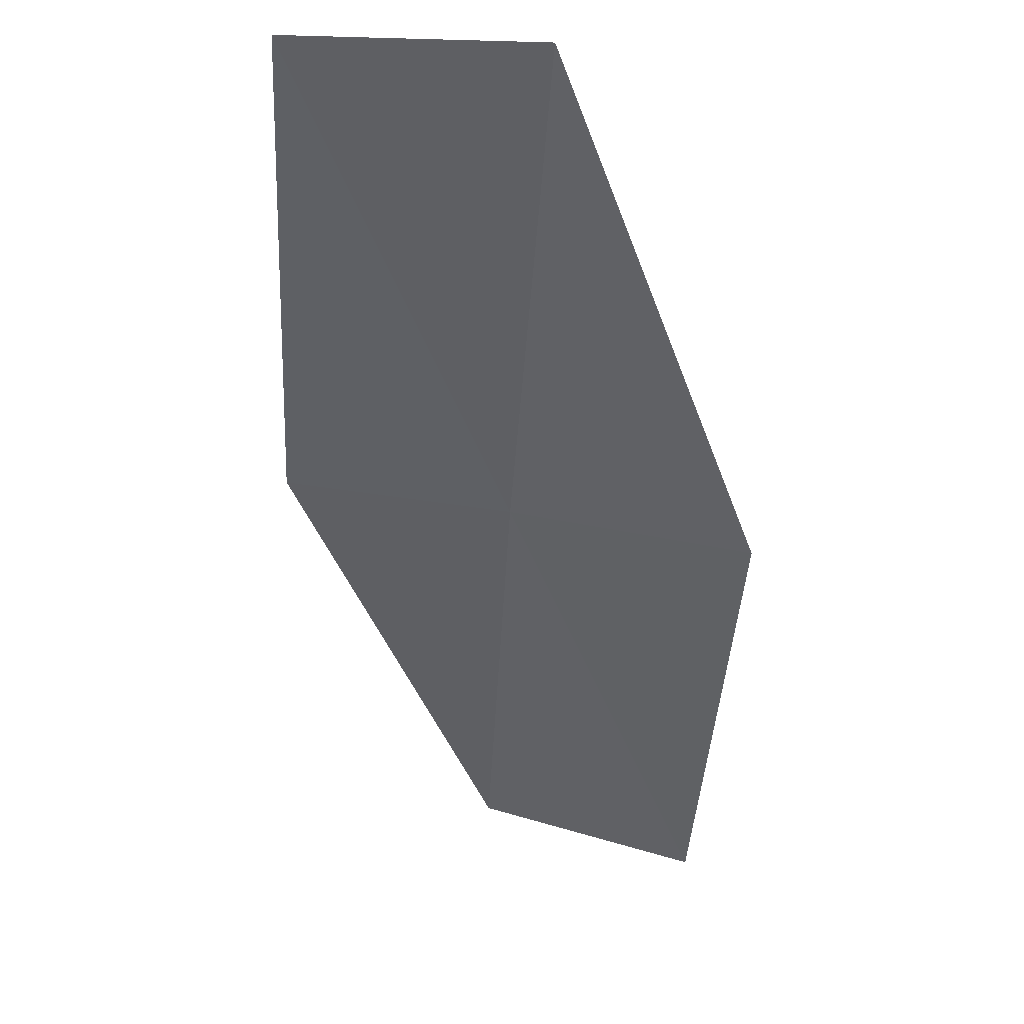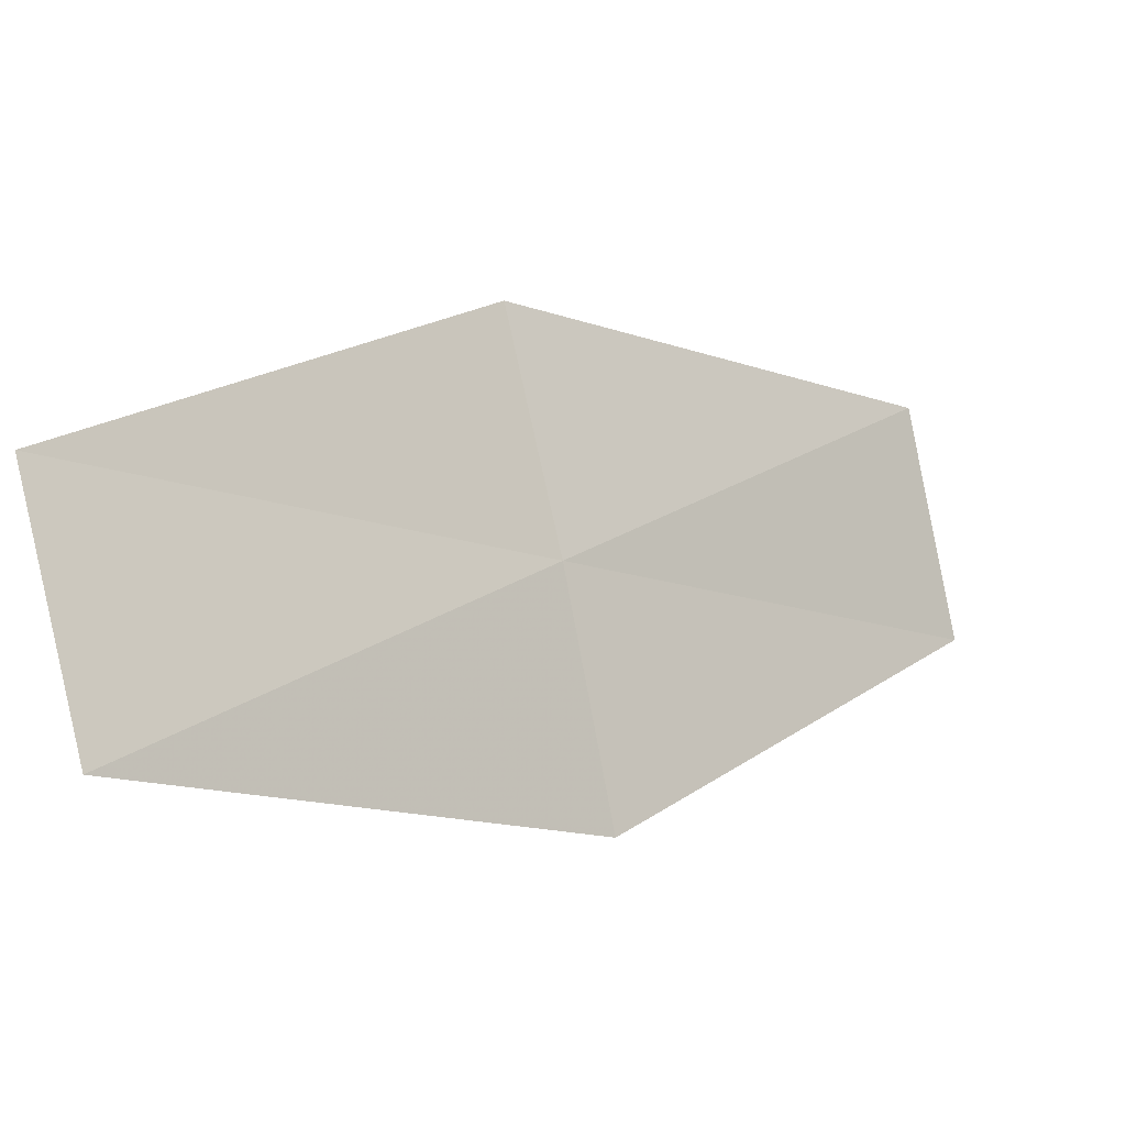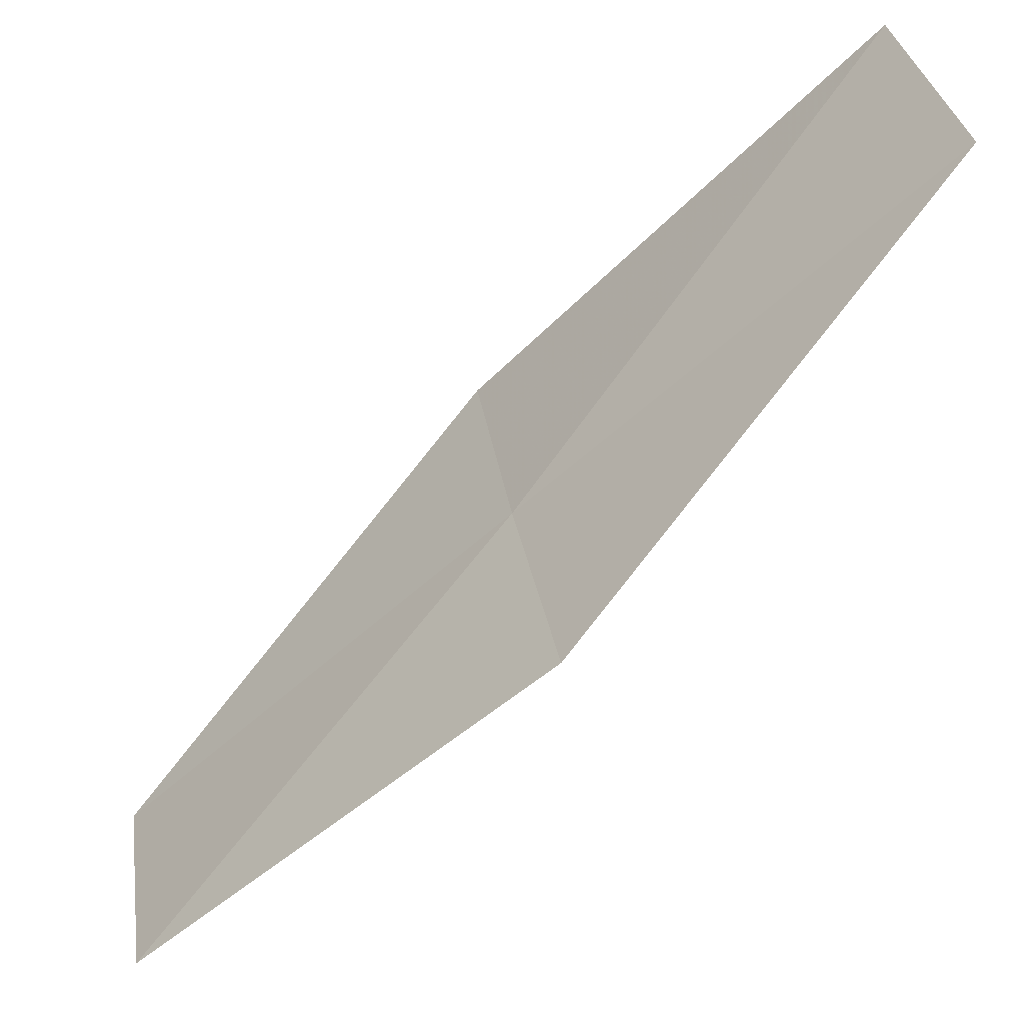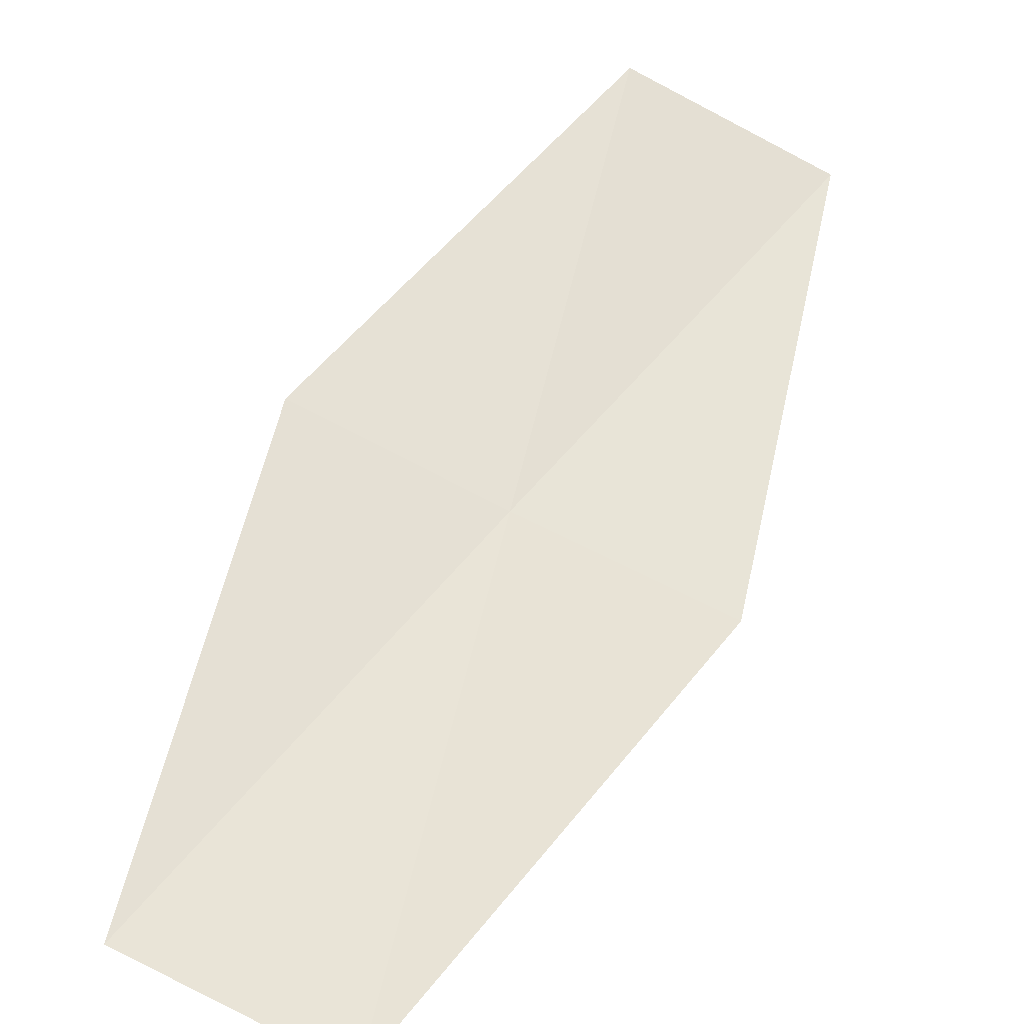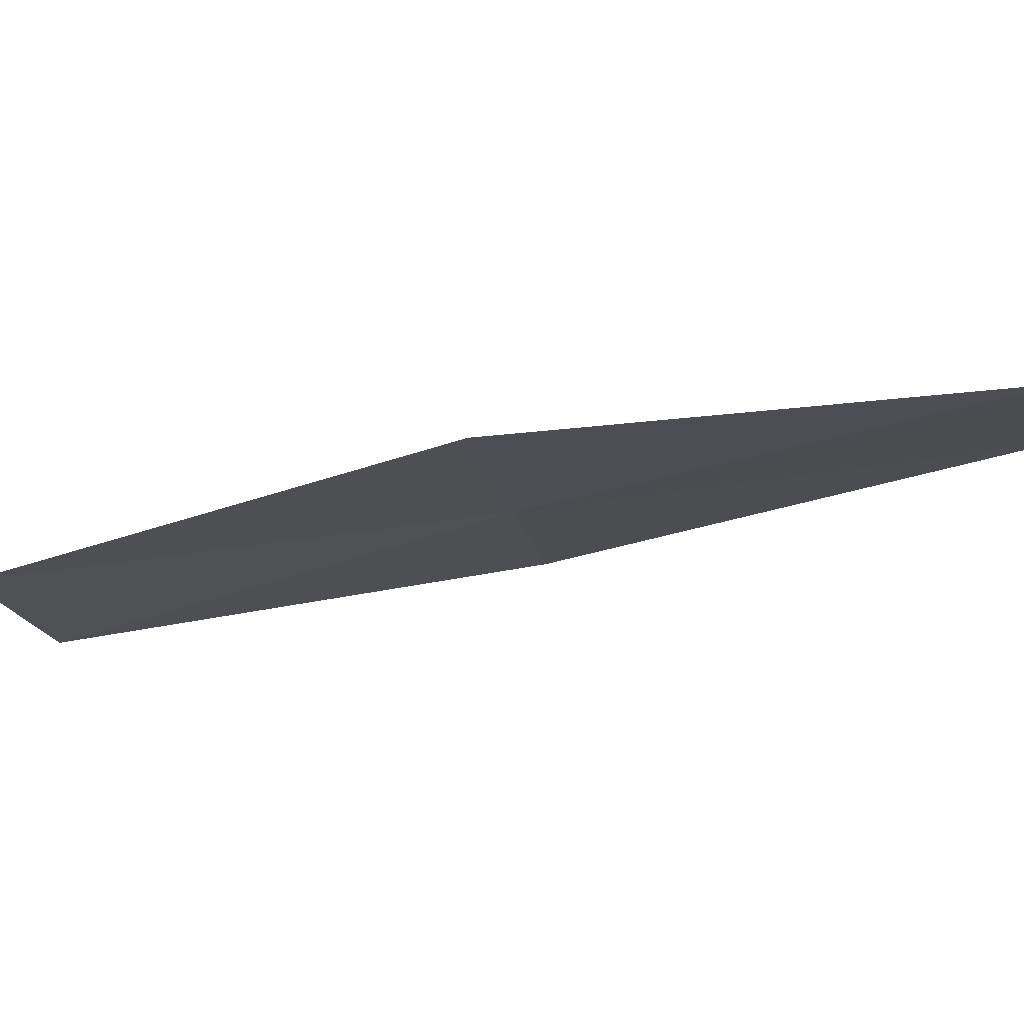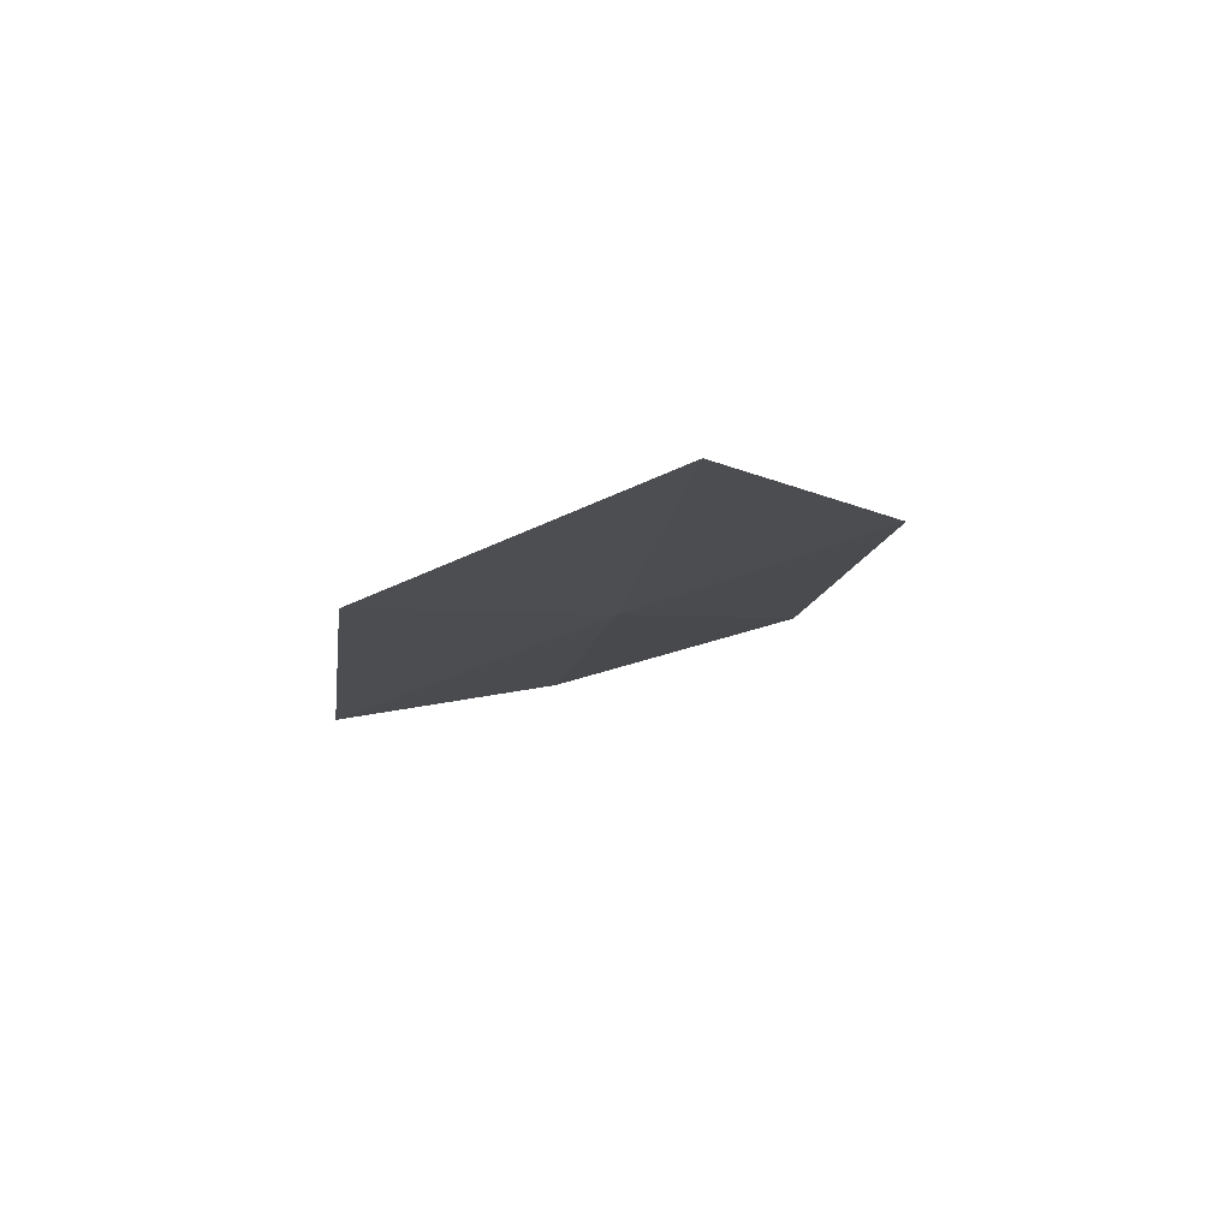
<metadata>
{"format":"obj","ext":"obj","renderer":"f3d","projection":"perspective","resolution":1024,"background":"white","views":[{"elev":2.0,"azim":-61.1,"up":"+Y"},{"elev":73.2,"azim":-5.3,"up":"+Y"},{"elev":40.1,"azim":176.9,"up":"+Y"},{"elev":-73.9,"azim":-108.7,"up":"+Y"},{"elev":73.7,"azim":127.5,"up":"+Z"},{"elev":-48.3,"azim":115.5,"up":"+Y"}]}
</metadata>
<code>
v 9.977 1.701 18.47
v 6.155 5.52 18.47
v 6.501 5.336 20.77
v 10.2 1.37 20.77
v 13.8 -2.118 18.47
v 9.687 1.952 16.2
v 13.59 -1.684 16.2
f 1 2 3
f 1 3 4
f 1 4 5
f 1 7 6
f 1 5 7
f 1 6 2

</code>
